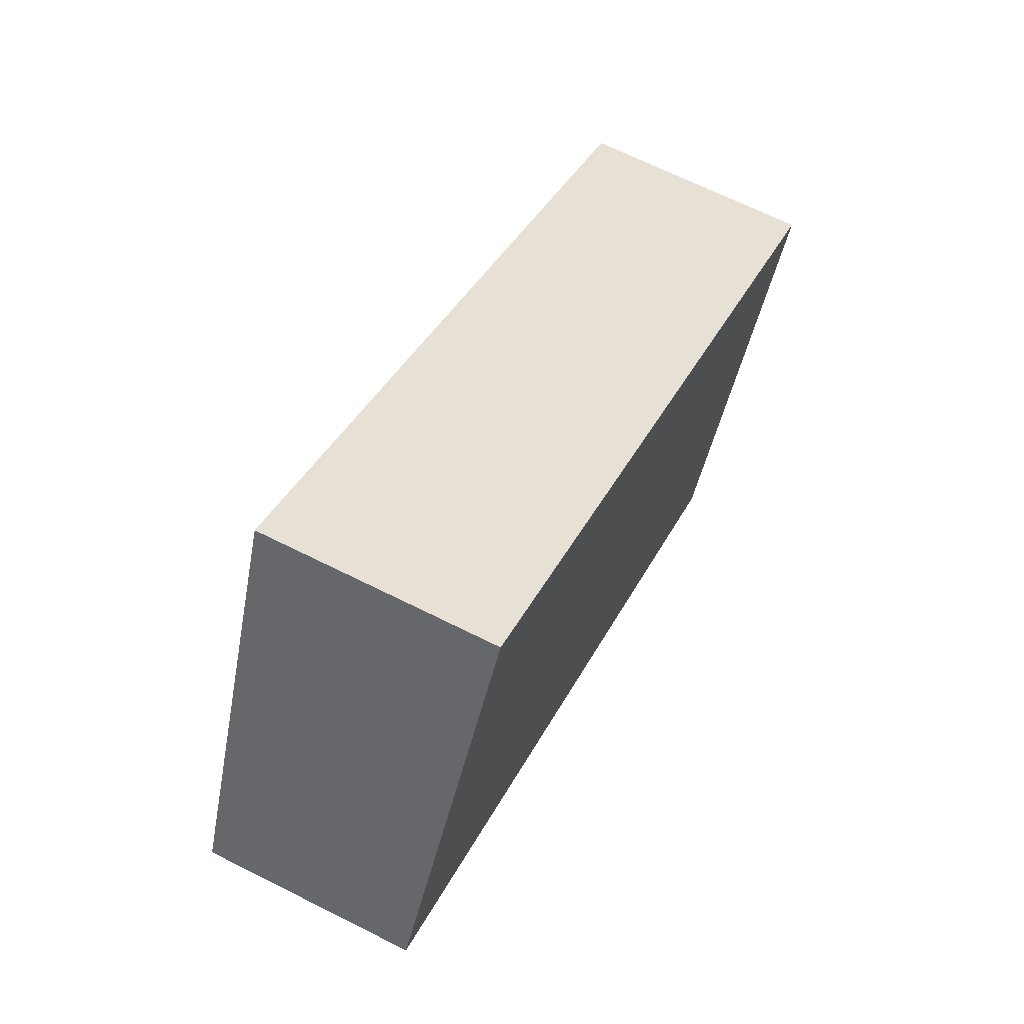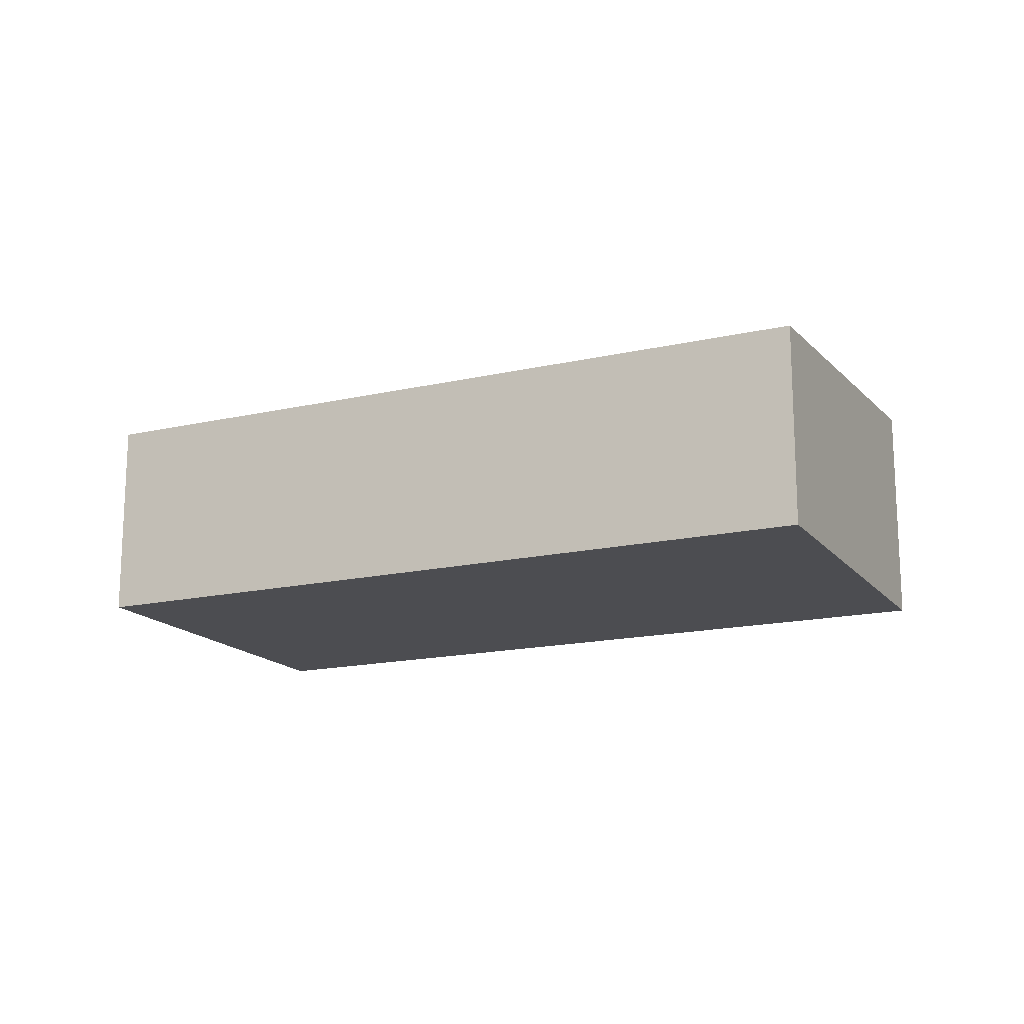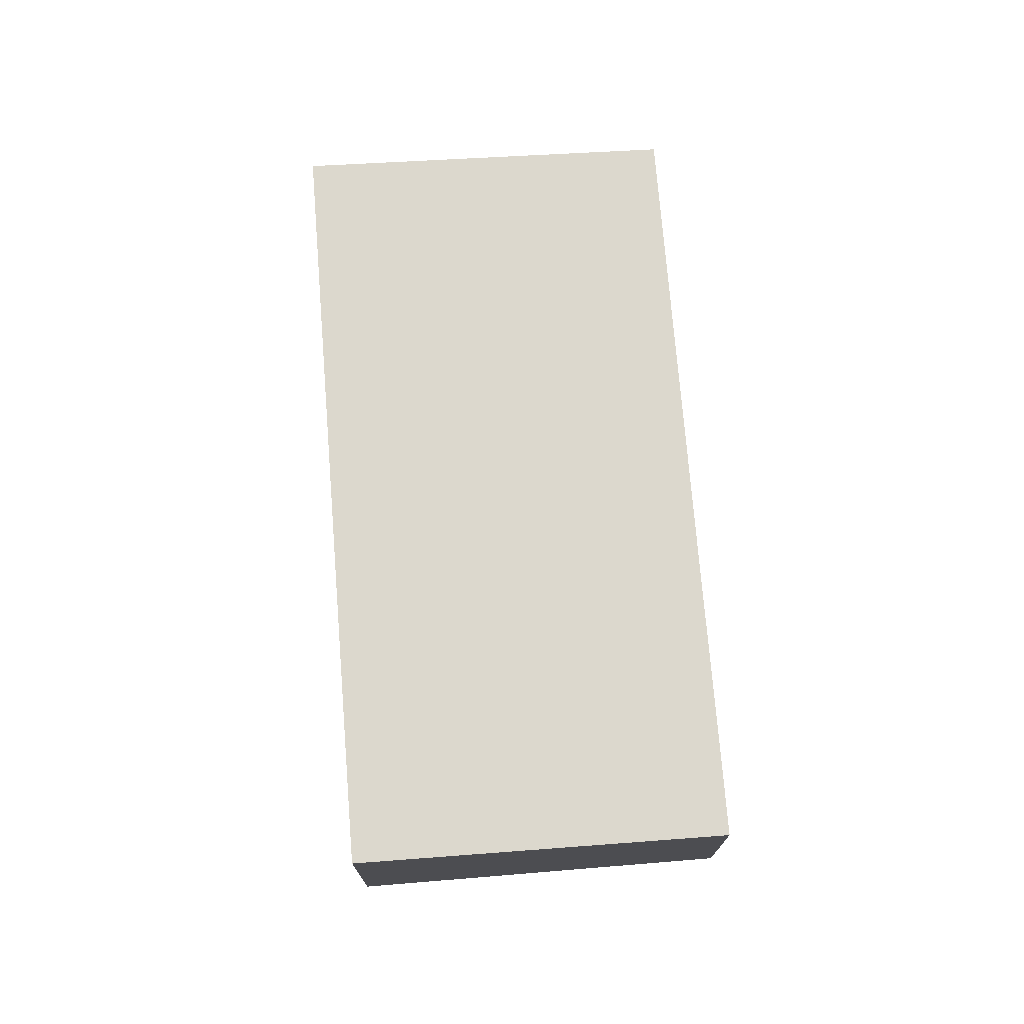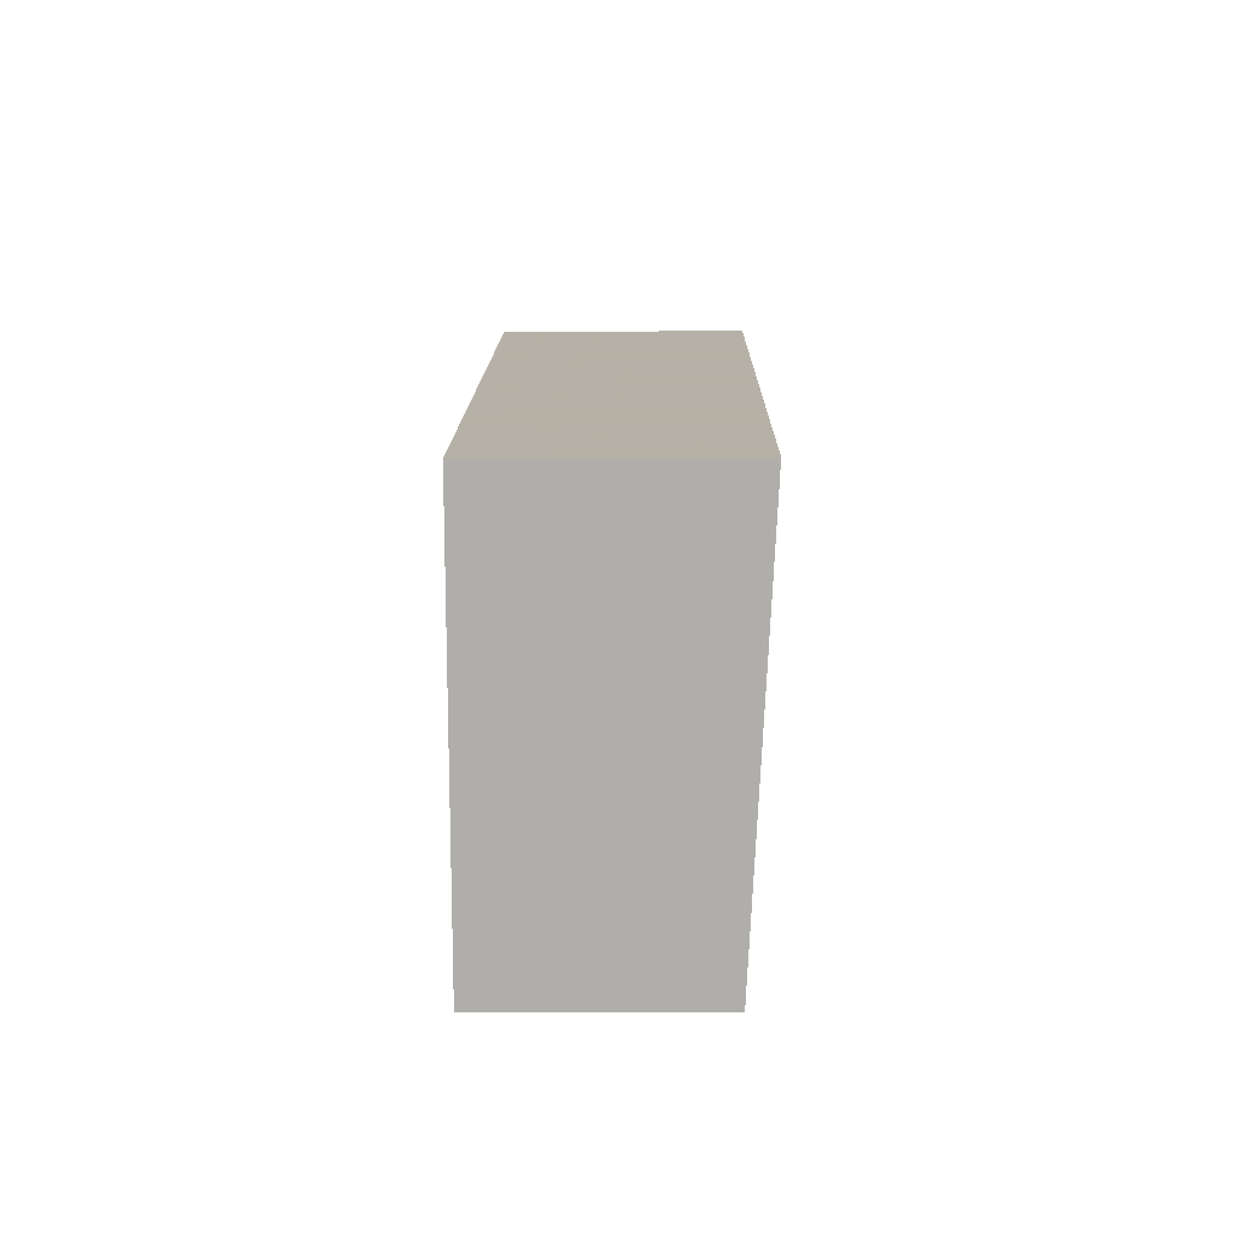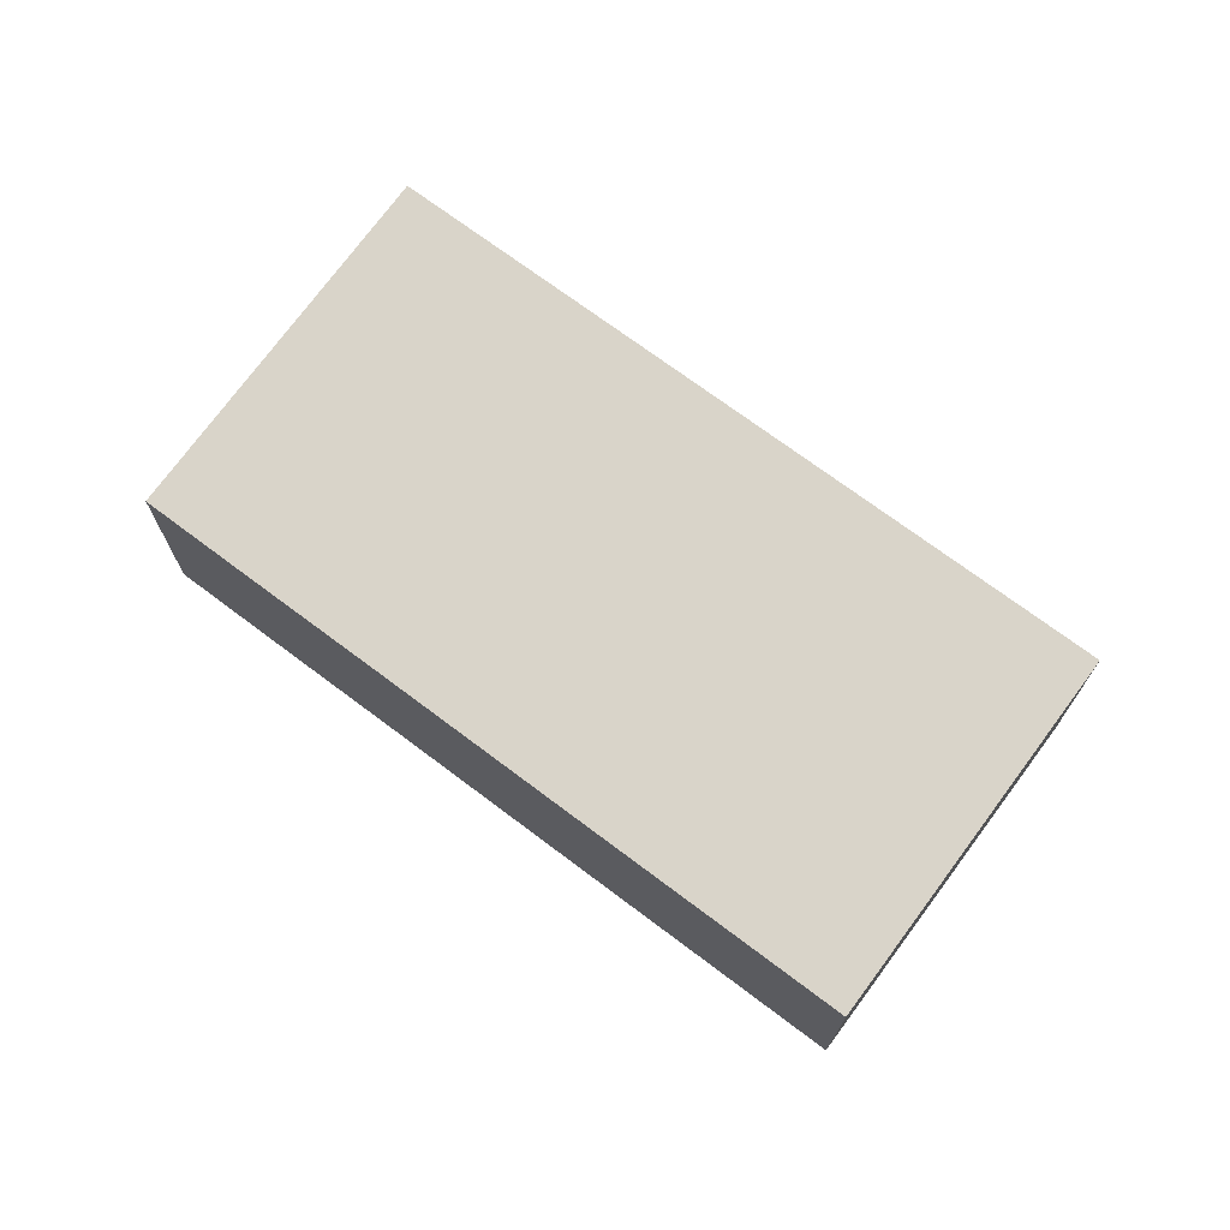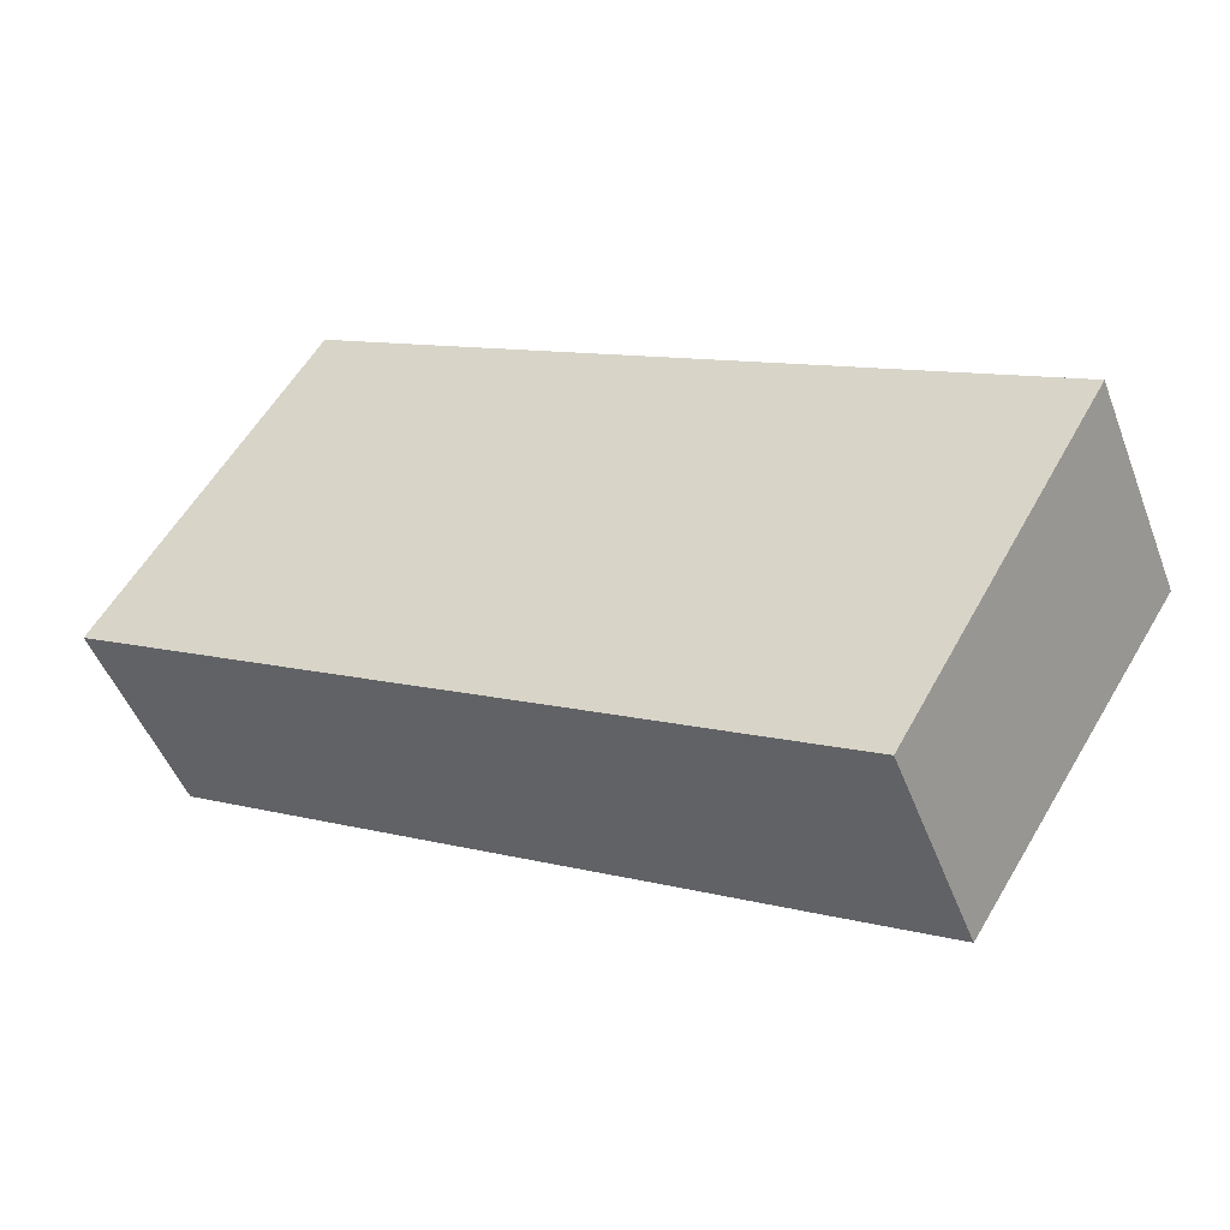
<metadata>
{"format":"obj","ext":"obj","renderer":"f3d","projection":"perspective","resolution":1024,"background":"white","views":[{"elev":67.4,"azim":-63.3,"up":"+Z"},{"elev":-16.2,"azim":-124.9,"up":"+Y"},{"elev":73.4,"azim":115.1,"up":"+Y"},{"elev":-17.5,"azim":90.7,"up":"+Z"},{"elev":71.7,"azim":-113.4,"up":"+Y"},{"elev":-48.8,"azim":20.5,"up":"+Z"}]}
</metadata>
<code>
v  5.859 6.794 10.19
v  3.142 6.106 -1.79
v  0 6.106 3.739e-16
v  5.98 6.794 10.12
v  6.163 6.794 10.02
v  10.96 6.794 7.284
v  7.39 6.106 -4.211
v  11.14 6.794 7.184
v  16.08 6.794 4.368
v  13.23 6.106 -7.531
v  16.26 6.794 4.269
v  21.04 6.794 1.546
v  17.47 6.106 -9.951
v  21.21 6.794 1.447
v  26.16 6.794 -1.374
v  20.6 6.106 -11.73
v  26.44 6.794 -1.532
v  5.859 -6.24e-16 10.19
v  5.98 -6.197e-16 10.12
v  6.163 -6.134e-16 10.02
v  10.96 -4.46e-16 7.284
v  11.14 -4.399e-16 7.184
v  16.08 -2.675e-16 4.368
v  16.26 -2.614e-16 4.269
v  21.04 -9.467e-17 1.546
v  21.21 -8.86e-17 1.447
v  26.16 8.413e-17 -1.374
v  26.44 9.381e-17 -1.532
v  20.6 7.185e-16 -11.73
v  17.47 6.093e-16 -9.951
v  13.23 4.611e-16 -7.531
v  7.39 2.578e-16 -4.211
v  3.142 1.096e-16 -1.79
v  0 0 0
g defaultobject
f 1 2 3
f 2 1 4
f 2 4 5
f 2 5 6
f 2 6 7
f 7 6 8
f 7 8 9
f 7 9 10
f 10 9 11
f 10 11 12
f 10 12 13
f 13 12 14
f 13 14 15
f 13 15 16
f 16 15 17
f 18 4 1
f 4 18 5
f 5 18 6
f 6 18 19
f 6 19 20
f 6 20 21
f 6 21 8
f 8 21 9
f 9 21 22
f 9 22 23
f 9 23 11
f 11 23 12
f 12 23 24
f 12 24 25
f 12 25 14
f 14 25 15
f 15 25 26
f 15 26 27
f 15 27 17
f 17 27 28
f 28 16 17
f 16 28 29
f 29 13 16
f 13 29 30
f 13 30 10
f 10 30 31
f 10 31 7
f 7 31 32
f 7 32 2
f 2 32 33
f 2 33 3
f 3 33 34
f 3 18 1
f 18 3 34
f 33 18 34
f 18 33 32
f 18 32 19
f 19 32 20
f 20 32 21
f 21 32 31
f 21 31 22
f 22 31 23
f 23 31 30
f 23 30 24
f 24 30 25
f 25 30 29
f 25 29 26
f 26 29 27
f 27 29 28

</code>
